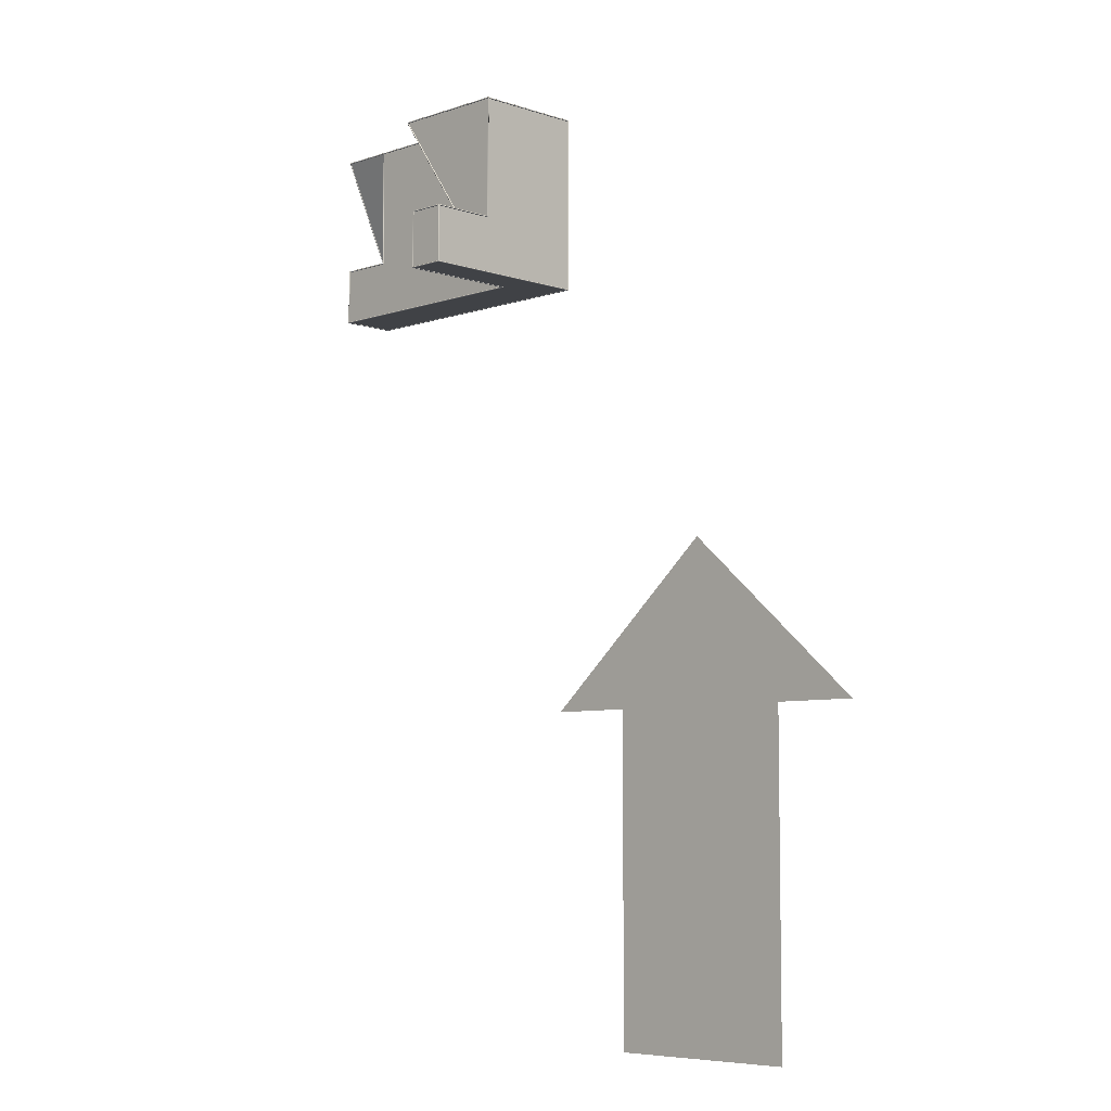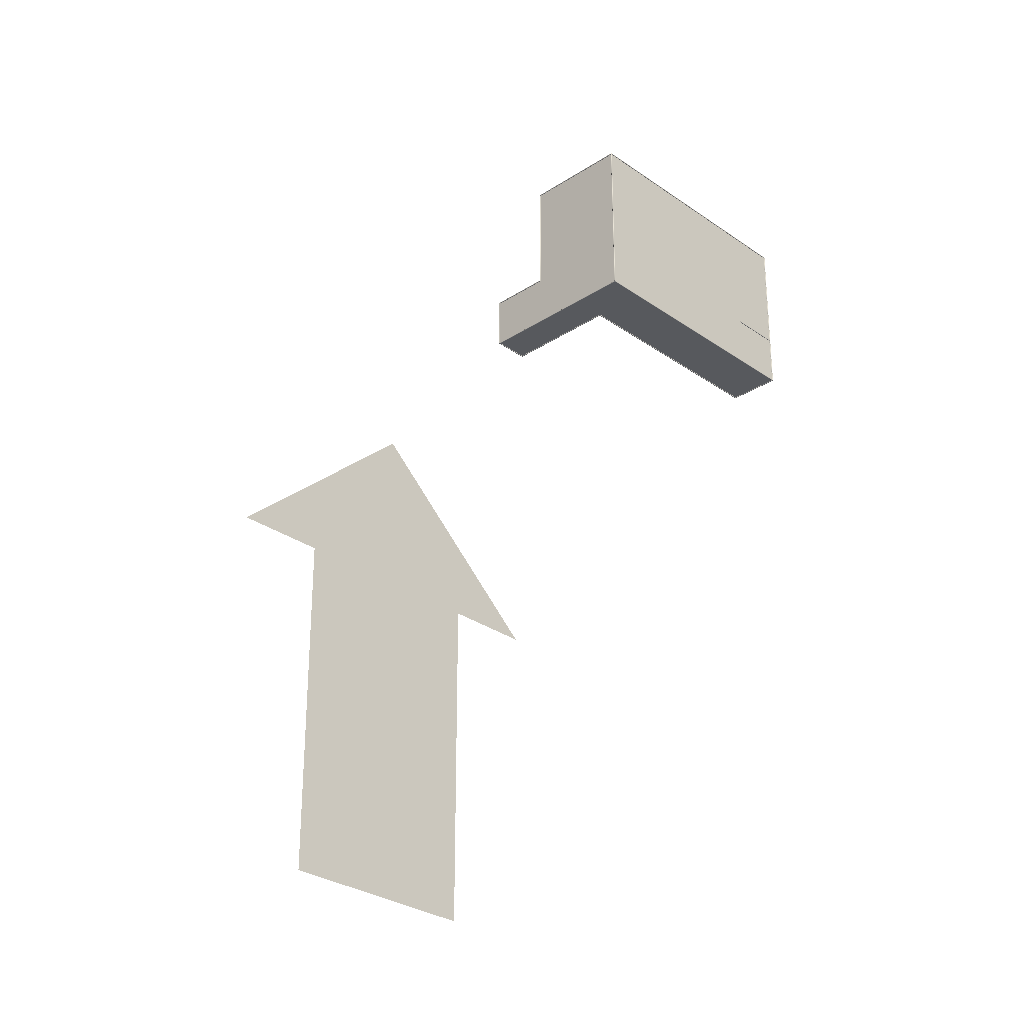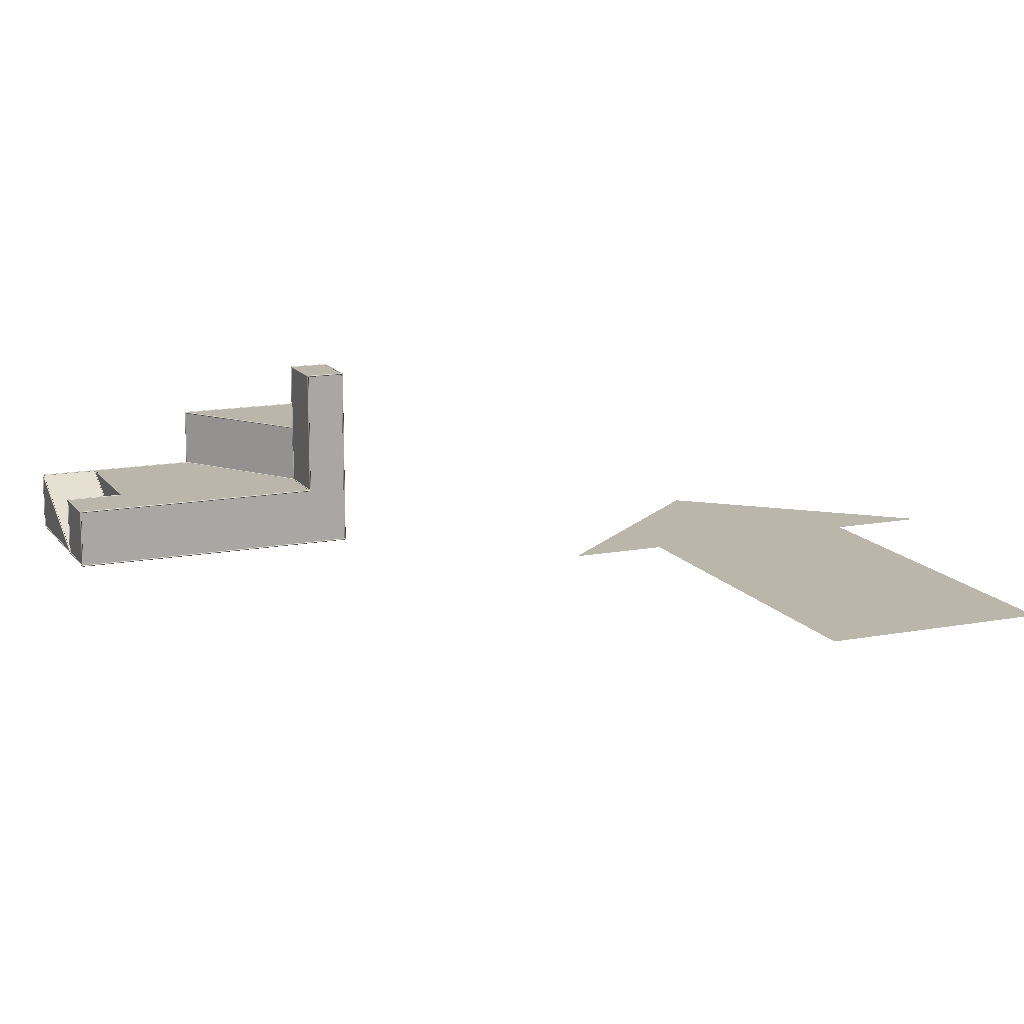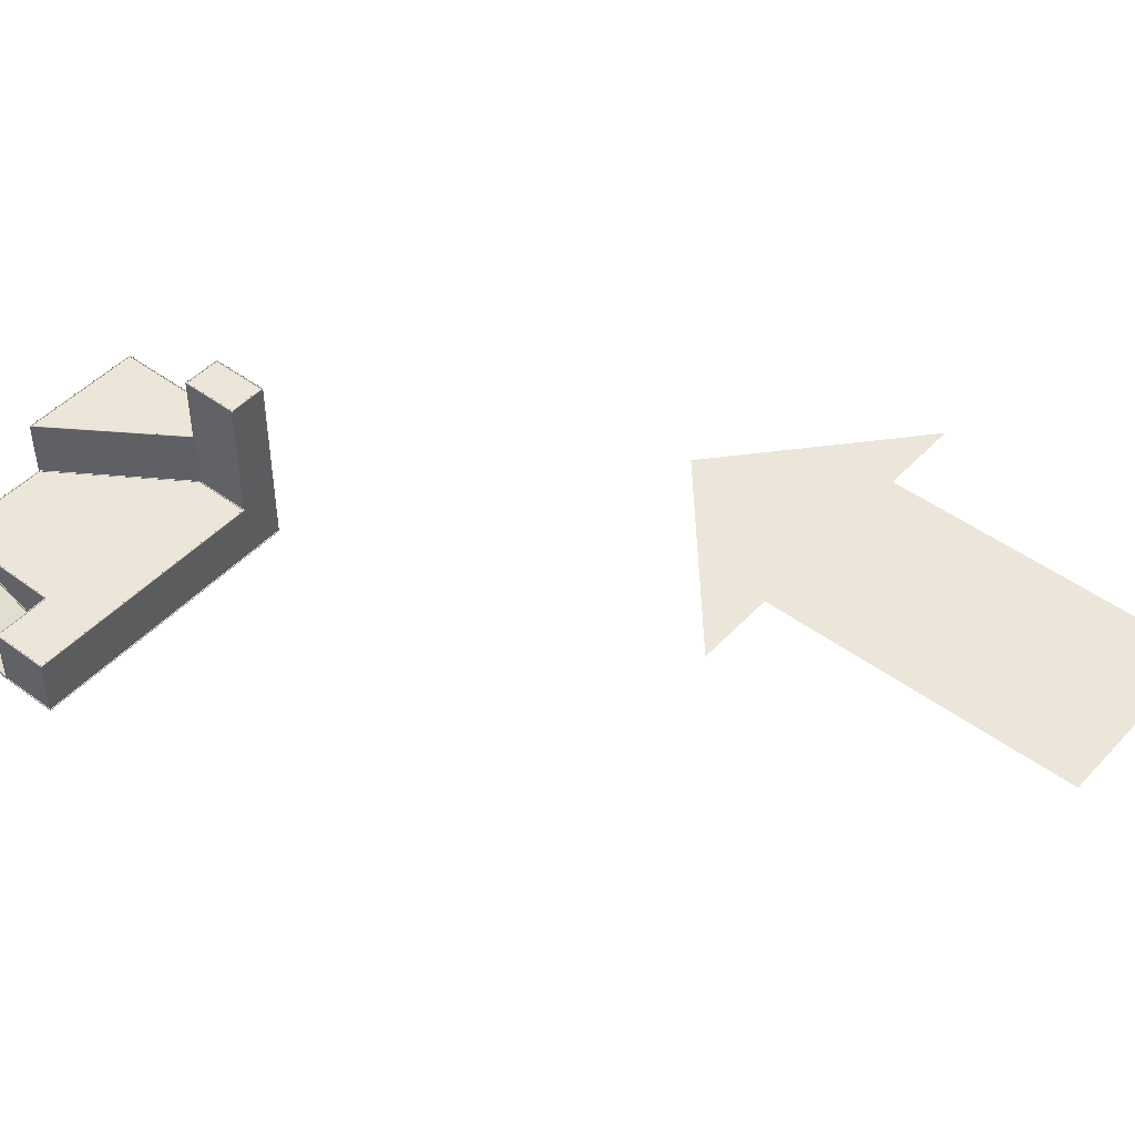
<metadata>
{"format":"obj","ext":"obj","renderer":"f3d","projection":"perspective","resolution":1024,"background":"white","views":[{"elev":-6.5,"azim":45.2,"up":"+Y"},{"elev":-29.3,"azim":134.0,"up":"+Y"},{"elev":14.1,"azim":-22.7,"up":"+Z"},{"elev":46.8,"azim":-49.9,"up":"+Z"}]}
</metadata>
<code>
o
g Group1
v 7.77 -4.45 5.08
v 7.77 -4.47 5.08
v 7.78 -4.46 5.08
f 1 2 3
v 7.76 -4.46 5.08
f 2 1 4
v 7.77 -4.47 -4.42
v 7.77 -4.45 -4.42
v 7.78 -4.46 -4.42
f 5 6 7
v 7.76 -4.46 -4.42
f 6 5 8
f 1 8 4
f 8 1 6
f 7 1 3
f 1 7 6
f 7 2 5
f 2 7 3
f 8 2 4
f 2 8 5
g Group10
v -4.23 5.04 -1.38
v -4.23 5.04 -1.46
v -4.27 5.04 -1.42
f 9 10 11
v -4.19 5.04 -1.42
f 10 9 12
v -4.23 -1.46 -1.46
v -4.23 -1.46 -1.38
v -4.27 -1.46 -1.42
f 13 14 15
v -4.19 -1.46 -1.42
f 14 13 16
f 9 16 12
f 16 9 14
f 15 9 11
f 9 15 14
f 15 10 13
f 10 15 11
f 16 10 12
f 10 16 13
g Group11
v 7.77 -1.42 1.58
v 7.77 -1.5 1.58
v 7.73 -1.46 1.58
f 17 18 19
v 7.81 -1.46 1.58
f 18 17 20
v 7.77 -1.5 5.08
v 7.77 -1.42 5.08
v 7.73 -1.46 5.08
f 21 22 23
v 7.81 -1.46 5.08
f 22 21 24
f 17 24 20
f 24 17 22
f 23 17 19
f 17 23 22
f 23 18 21
f 18 23 19
f 24 18 20
f 18 24 21
g Group12
v -7.23 -1.46 -1.38
v -7.23 -1.46 -1.46
v -7.23 -1.5 -1.42
f 25 26 27
v -7.23 -1.42 -1.42
f 26 25 28
v -4.23 -1.46 -1.46
v -4.23 -1.46 -1.38
v -4.23 -1.5 -1.42
f 29 30 31
v -4.23 -1.42 -1.42
f 30 29 32
f 25 32 28
f 32 25 30
f 31 25 27
f 25 31 30
f 31 26 29
f 26 31 27
f 32 26 28
f 26 32 29
g Group13
v 5.77 -1.46 1.62
v 5.77 -1.46 1.54
v 5.77 -1.5 1.58
f 33 34 35
v 5.77 -1.42 1.58
f 34 33 36
v 7.77 -1.46 1.54
v 7.77 -1.46 1.62
v 7.77 -1.5 1.58
f 37 38 39
v 7.77 -1.42 1.58
f 38 37 40
f 33 40 36
f 40 33 38
f 39 33 35
f 33 39 38
f 39 34 37
f 34 39 35
f 40 34 36
f 34 40 37
g Group14
v -7.23 -4.42 -4.42
v -7.23 -4.5 -4.42
v -7.27 -4.46 -4.42
f 41 42 43
v -7.19 -4.46 -4.42
f 42 41 44
v -7.23 -4.5 -1.42
v -7.23 -4.42 -1.42
v -7.27 -4.46 -1.42
f 45 46 47
v -7.19 -4.46 -1.42
f 46 45 48
f 41 48 44
f 48 41 46
f 47 41 43
f 41 47 46
f 47 42 45
f 42 47 43
f 48 42 44
f 42 48 45
g Group15
v -7.23 5.023 -1.384
v -7.23 5.057 -1.456
v -7.27 5.04 -1.42
f 49 50 51
v -7.19 5.04 -1.42
f 50 49 52
v -7.23 -1.443 -4.456
v -7.23 -1.477 -4.384
v -7.27 -1.46 -4.42
f 53 54 55
v -7.19 -1.46 -4.42
f 54 53 56
f 49 56 52
f 56 49 54
f 55 49 51
f 49 55 54
f 55 50 53
f 50 55 51
f 56 50 52
f 50 56 53
g Group16
v 5.77 -1.42 5.08
v 5.77 -1.5 5.08
v 5.81 -1.46 5.08
f 57 58 59
v 5.73 -1.46 5.08
f 58 57 60
v 5.77 -1.5 1.58
v 5.77 -1.42 1.58
v 5.81 -1.46 1.58
f 61 62 63
v 5.73 -1.46 1.58
f 62 61 64
f 57 64 60
f 64 57 62
f 63 57 59
f 57 63 62
f 63 58 61
f 58 63 59
f 64 58 60
f 58 64 61
g Group17
v 5.77 -4.46 -1.38
v 5.77 -4.46 -1.46
v 5.81 -4.46 -1.42
f 65 66 67
v 5.73 -4.46 -1.42
f 66 65 68
v 5.77 -1.46 -1.46
v 5.77 -1.46 -1.38
v 5.81 -1.46 -1.42
f 69 70 71
v 5.73 -1.46 -1.42
f 70 69 72
f 65 72 68
f 72 65 70
f 71 65 67
f 65 71 70
f 71 66 69
f 66 71 67
f 72 66 68
f 66 72 69
g Group18
v -7.23 -4.46 -1.38
v -7.23 -4.46 -1.46
v -7.23 -4.5 -1.42
f 73 74 75
v -7.23 -4.42 -1.42
f 74 73 76
v 5.77 -4.46 -1.46
v 5.77 -4.46 -1.38
v 5.77 -4.5 -1.42
f 77 78 79
v 5.77 -4.42 -1.42
f 78 77 80
f 73 80 76
f 80 73 78
f 79 73 75
f 73 79 78
f 79 74 77
f 74 79 75
f 80 74 76
f 74 80 77
g Group19
v -7.23 -1.46 -4.38
v -7.23 -1.46 -4.46
v -7.23 -1.5 -4.42
f 81 82 83
v -7.23 -1.42 -4.42
f 82 81 84
v -4.23 -1.46 -4.46
v -4.23 -1.46 -4.38
v -4.23 -1.5 -4.42
f 85 86 87
v -4.23 -1.42 -4.42
f 86 85 88
f 81 88 84
f 88 81 86
f 87 81 83
f 81 87 86
f 87 82 85
f 82 87 83
f 88 82 84
f 82 88 85
g Group2
v 5.77 -4.46 5.12
v 5.77 -4.46 5.04
v 5.81 -4.46 5.08
f 89 90 91
v 5.73 -4.46 5.08
f 90 89 92
v 5.77 -1.46 5.04
v 5.77 -1.46 5.12
v 5.81 -1.46 5.08
f 93 94 95
v 5.73 -1.46 5.08
f 94 93 96
f 89 96 92
f 96 89 94
f 95 89 91
f 89 95 94
f 95 90 93
f 90 95 91
f 96 90 92
f 90 96 93
g Group20
v 7.77 -1.46 5.12
v 7.77 -1.46 5.04
v 7.77 -1.42 5.08
f 97 98 99
v 7.77 -1.5 5.08
f 98 97 100
v 5.77 -1.46 5.04
v 5.77 -1.46 5.12
v 5.77 -1.42 5.08
f 101 102 103
v 5.77 -1.5 5.08
f 102 101 104
f 97 104 100
f 104 97 102
f 103 97 99
f 97 103 102
f 103 98 101
f 98 103 99
f 104 98 100
f 98 104 101
g Group21
v -7.23 -1.42 -1.42
v -7.23 -1.5 -1.42
v -7.19 -1.46 -1.42
f 105 106 107
v -7.27 -1.46 -1.42
f 106 105 108
v -7.23 -1.5 -4.42
v -7.23 -1.42 -4.42
v -7.19 -1.46 -4.42
f 109 110 111
v -7.27 -1.46 -4.42
f 110 109 112
f 105 112 108
f 112 105 110
f 111 105 107
f 105 111 110
f 111 106 109
f 106 111 107
f 112 106 108
f 106 112 109
g Group22
v 1.27 5.08 -1.42
v 1.27 5 -1.42
v 1.23 5.04 -1.42
f 113 114 115
v 1.31 5.04 -1.42
f 114 113 116
v 1.27 5 1.58
v 1.27 5.08 1.58
v 1.23 5.04 1.58
f 117 118 119
v 1.31 5.04 1.58
f 118 117 120
f 113 120 116
f 120 113 118
f 119 113 115
f 113 119 118
f 119 114 117
f 114 119 115
f 120 114 116
f 114 120 117
g Group23
v 7.77 5.04 1.62
v 7.77 5.04 1.54
v 7.77 5.08 1.58
f 121 122 123
v 7.77 5 1.58
f 122 121 124
v 1.27 5.04 1.54
v 1.27 5.04 1.62
v 1.27 5.08 1.58
f 125 126 127
v 1.27 5 1.58
f 126 125 128
f 121 128 124
f 128 121 126
f 127 121 123
f 121 127 126
f 127 122 125
f 122 127 123
f 128 122 124
f 122 128 125
g Group24
v -7.23 -1.46 -1.38
v -7.23 -1.46 -1.46
v -7.27 -1.46 -1.42
f 129 130 131
v -7.19 -1.46 -1.42
f 130 129 132
v -7.23 -4.46 -1.46
v -7.23 -4.46 -1.38
v -7.27 -4.46 -1.42
f 133 134 135
v -7.19 -4.46 -1.42
f 134 133 136
f 129 136 132
f 136 129 134
f 135 129 131
f 129 135 134
f 135 130 133
f 130 135 131
f 136 130 132
f 130 136 133
g Group25
v 1.27 5.04 -1.38
v 1.27 5.04 -1.46
v 1.27 5.08 -1.42
f 137 138 139
v 1.27 5 -1.42
f 138 137 140
v -4.23 5.04 -1.46
v -4.23 5.04 -1.38
v -4.23 5.08 -1.42
f 141 142 143
v -4.23 5 -1.42
f 142 141 144
f 137 144 140
f 144 137 142
f 143 137 139
f 137 143 142
f 143 138 141
f 138 143 139
f 144 138 140
f 138 144 141
g Group26
v -4.23 -1.42 -1.42
v -4.23 -1.5 -1.42
v -4.19 -1.46 -1.42
f 145 146 147
v -4.27 -1.46 -1.42
f 146 145 148
v -4.23 -1.5 -4.42
v -4.23 -1.42 -4.42
v -4.19 -1.46 -4.42
f 149 150 151
v -4.27 -1.46 -4.42
f 150 149 152
f 145 152 148
f 152 145 150
f 151 145 147
f 145 151 150
f 151 146 149
f 146 151 147
f 152 146 148
f 146 152 149
g Group27
v -4.23 5.04 -1.38
v -4.23 5.04 -1.46
v -4.23 5.08 -1.42
f 153 154 155
v -4.23 5 -1.42
f 154 153 156
v -7.23 5.04 -1.46
v -7.23 5.04 -1.38
v -7.23 5.08 -1.42
f 157 158 159
v -7.23 5 -1.42
f 158 157 160
f 153 160 156
f 160 153 158
f 159 153 155
f 153 159 158
f 159 154 157
f 154 159 155
f 160 154 156
f 154 160 157
g Group28
v -7.23 5.08 -4.42
v -7.23 5 -4.42
v -7.27 5.04 -4.42
f 161 162 163
v -7.19 5.04 -4.42
f 162 161 164
v -7.23 5 -1.42
v -7.23 5.08 -1.42
v -7.27 5.04 -1.42
f 165 166 167
v -7.19 5.04 -1.42
f 166 165 168
f 161 168 164
f 168 161 166
f 167 161 163
f 161 167 166
f 167 162 165
f 162 167 163
f 168 162 164
f 162 168 165
g Group29
v 7.77 -4.46 5.12
v 7.77 -4.46 5.04
v 7.81 -4.46 5.08
f 169 170 171
v 7.73 -4.46 5.08
f 170 169 172
v 7.77 -1.46 5.04
v 7.77 -1.46 5.12
v 7.81 -1.46 5.08
f 173 174 175
v 7.73 -1.46 5.08
f 174 173 176
f 169 176 172
f 176 169 174
f 175 169 171
f 169 175 174
f 175 170 173
f 170 175 171
f 176 170 172
f 170 176 173
g Group3
v -7.23 5.04 -4.38
v -7.23 5.04 -4.46
v -7.27 5.04 -4.42
f 177 178 179
v -7.19 5.04 -4.42
f 178 177 180
v -7.23 -1.46 -4.46
v -7.23 -1.46 -4.38
v -7.27 -1.46 -4.42
f 181 182 183
v -7.19 -1.46 -4.42
f 182 181 184
f 177 184 180
f 184 177 182
f 183 177 179
f 177 183 182
f 183 178 181
f 178 183 179
f 184 178 180
f 178 184 181
g Group30
v 1.27 5.04 -1.38
v 1.27 5.04 -1.46
v 1.237 5.017 -1.42
f 185 186 187
v 1.303 5.063 -1.42
f 186 185 188
v 5.77 -1.46 -1.46
v 5.77 -1.46 -1.38
v 5.737 -1.483 -1.42
f 189 190 191
v 5.803 -1.437 -1.42
f 190 189 192
f 185 192 188
f 192 185 190
f 191 185 187
f 185 191 190
f 191 186 189
f 186 191 187
f 192 186 188
f 186 192 189
g Group31
v 1.27 5.04 1.62
v 1.27 5.04 1.54
v 1.237 5.017 1.58
f 193 194 195
v 1.303 5.063 1.58
f 194 193 196
v 5.77 -1.46 1.54
v 5.77 -1.46 1.62
v 5.737 -1.483 1.58
f 197 198 199
v 5.803 -1.437 1.58
f 198 197 200
f 193 200 196
f 200 193 198
f 199 193 195
f 193 199 198
f 199 194 197
f 194 199 195
f 200 194 196
f 194 200 197
g Group32
v 7.77 -1.46 1.62
v 7.77 -1.46 1.54
v 7.81 -1.46 1.58
f 201 202 203
v 7.73 -1.46 1.58
f 202 201 204
v 7.77 5.04 1.54
v 7.77 5.04 1.62
v 7.81 5.04 1.58
f 205 206 207
v 7.73 5.04 1.58
f 206 205 208
f 201 208 204
f 208 201 206
f 207 201 203
f 201 207 206
f 207 202 205
f 202 207 203
f 208 202 204
f 202 208 205
g Group33
v 5.77 -4.42 -1.42
v 5.77 -4.5 -1.42
v 5.73 -4.46 -1.42
f 209 210 211
v 5.81 -4.46 -1.42
f 210 209 212
v 5.77 -4.5 5.08
v 5.77 -4.42 5.08
v 5.73 -4.46 5.08
f 213 214 215
v 5.81 -4.46 5.08
f 214 213 216
f 209 216 212
f 216 209 214
f 215 209 211
f 209 215 214
f 215 210 213
f 210 215 211
f 216 210 212
f 210 216 213
g Group34
v 5.77 -4.46 5.12
v 5.77 -4.46 5.04
v 5.77 -4.5 5.08
f 217 218 219
v 5.77 -4.42 5.08
f 218 217 220
v 7.77 -4.46 5.04
v 7.77 -4.46 5.12
v 7.77 -4.5 5.08
f 221 222 223
v 7.77 -4.42 5.08
f 222 221 224
f 217 224 220
f 224 217 222
f 223 217 219
f 217 223 222
f 223 218 221
f 218 223 219
f 224 218 220
f 218 224 221
g Group35
v 5.77 -1.42 1.58
v 5.77 -1.5 1.58
v 5.81 -1.46 1.58
f 225 226 227
v 5.73 -1.46 1.58
f 226 225 228
v 5.77 -1.5 -1.42
v 5.77 -1.42 -1.42
v 5.81 -1.46 -1.42
f 229 230 231
v 5.73 -1.46 -1.42
f 230 229 232
f 225 232 228
f 232 225 230
f 231 225 227
f 225 231 230
f 231 226 229
f 226 231 227
f 232 226 228
f 226 232 229
g Group36
v 7.77 5.04 -4.42
v -7.23 -1.46 -4.42
v -7.23 5.04 -4.42
f 233 234 235
v -7.23 -4.46 -4.42
f 234 233 236
v 7.77 -4.46 -4.42
f 236 233 237
v -7.23 -1.46 -1.42
v -7.23 -4.46 -1.42
f 238 236 239
f 236 238 234
v -7.23 5.04 -1.42
f 240 233 235
v 1.27 5.04 -1.42
f 233 240 241
v 7.77 5.04 1.58
f 233 241 242
v -4.23 5.04 -1.42
f 241 240 243
v 1.27 5.04 1.58
f 242 241 244
v -4.23 -1.46 -4.42
f 238 245 234
v -4.23 -1.46 -1.42
f 245 238 246
f 245 240 234
f 240 245 243
f 243 245 246
f 235 234 240
v 5.77 -1.46 5.08
v 7.77 -1.46 1.58
v 5.77 -1.46 1.58
f 247 248 249
v 7.77 -1.46 5.08
f 248 247 250
v 5.77 -4.46 -1.42
v 5.77 -4.46 5.08
f 247 251 252
v 5.77 -1.46 -1.42
f 251 247 253
f 253 247 249
v 7.77 -4.46 5.08
f 254 247 252
f 247 254 250
f 251 238 239
f 238 251 246
f 246 251 243
f 243 251 241
f 241 251 253
f 249 242 244
f 242 249 248
f 244 253 249
f 253 244 241
f 237 248 254
f 248 237 233
f 248 233 242
f 250 254 248
f 237 251 236
f 251 237 254
f 251 254 252
f 239 236 251
v 7.77 -4.42 5.08
v 7.77 -4.5 5.08
v 7.81 -4.46 5.08
f 255 256 257
v 7.73 -4.46 5.08
f 256 255 258
v 7.77 -4.5 -4.42
v 7.77 -4.42 -4.42
v 7.81 -4.46 -4.42
f 259 260 261
v 7.73 -4.46 -4.42
f 260 259 262
f 255 262 258
f 262 255 260
f 261 255 257
f 255 261 260
f 261 256 259
f 256 261 257
f 262 256 258
f 256 262 259
v 26.09 -44.65 -1.444e-15
v 16.03 -27.83 1.444e-15
v 16.03 -44.65 1.444e-15
f 263 264 265
v 21.06 -19.57 -1.444e-15
f 264 263 266
v 26.09 -27.83 -1.444e-15
f 266 263 267
v 30.48 -27.83 -1.444e-15
f 266 267 268
v 11.64 -27.83 1.444e-15
f 266 269 264
g Group4
v 7.77 5.04 -4.38
v 7.77 5.04 -4.46
v 7.77 5.08 -4.42
f 270 271 272
v 7.77 5 -4.42
f 271 270 273
v -7.23 5.04 -4.46
v -7.23 5.04 -4.38
v -7.23 5.08 -4.42
f 274 275 276
v -7.23 5 -4.42
f 275 274 277
f 270 277 273
f 277 270 275
f 276 270 272
f 270 276 275
f 276 271 274
f 271 276 272
f 277 271 273
f 271 277 274
g Group5
v 7.77 5.04 -4.38
v 7.77 5.04 -4.46
v 7.73 5.04 -4.42
f 278 279 280
v 7.81 5.04 -4.42
f 279 278 281
v 7.77 -4.46 -4.46
v 7.77 -4.46 -4.38
v 7.73 -4.46 -4.42
f 282 283 284
v 7.81 -4.46 -4.42
f 283 282 285
f 278 285 281
f 285 278 283
f 284 278 280
f 278 284 283
f 284 279 282
f 279 284 280
f 285 279 281
f 279 285 282
g Group6
v -7.23 -4.46 -4.38
v -7.23 -4.46 -4.46
v -7.23 -4.5 -4.42
f 286 287 288
v -7.23 -4.42 -4.42
f 287 286 289
v 7.77 -4.46 -4.46
v 7.77 -4.46 -4.38
v 7.77 -4.5 -4.42
f 290 291 292
v 7.77 -4.42 -4.42
f 291 290 293
f 286 293 289
f 293 286 291
f 292 286 288
f 286 292 291
f 292 287 290
f 287 292 288
f 293 287 289
f 287 293 290
g Group7
v -7.23 -1.46 -4.38
v -7.23 -1.46 -4.46
v -7.27 -1.46 -4.42
f 294 295 296
v -7.19 -1.46 -4.42
f 295 294 297
v -7.23 -4.46 -4.46
v -7.23 -4.46 -4.38
v -7.27 -4.46 -4.42
f 298 299 300
v -7.19 -4.46 -4.42
f 299 298 301
f 294 301 297
f 301 294 299
f 300 294 296
f 294 300 299
f 300 295 298
f 295 300 296
f 301 295 297
f 295 301 298
g Group8
v 7.77 5.08 1.58
v 7.77 5 1.58
v 7.81 5.04 1.58
f 302 303 304
v 7.73 5.04 1.58
f 303 302 305
v 7.77 5 -4.42
v 7.77 5.08 -4.42
v 7.81 5.04 -4.42
f 306 307 308
v 7.73 5.04 -4.42
f 307 306 309
f 302 309 305
f 309 302 307
f 308 302 304
f 302 308 307
f 308 303 306
f 303 308 304
f 309 303 305
f 303 309 306
g Group9
v -4.23 -1.477 -4.384
v -4.23 -1.443 -4.456
v -4.19 -1.46 -4.42
f 310 311 312
v -4.27 -1.46 -4.42
f 311 310 313
v -4.23 5.057 -1.456
v -4.23 5.023 -1.384
v -4.19 5.04 -1.42
f 314 315 316
v -4.27 5.04 -1.42
f 315 314 317
f 310 317 313
f 317 310 315
f 316 310 312
f 310 316 315
f 316 311 314
f 311 316 312
f 317 311 313
f 311 317 314

</code>
